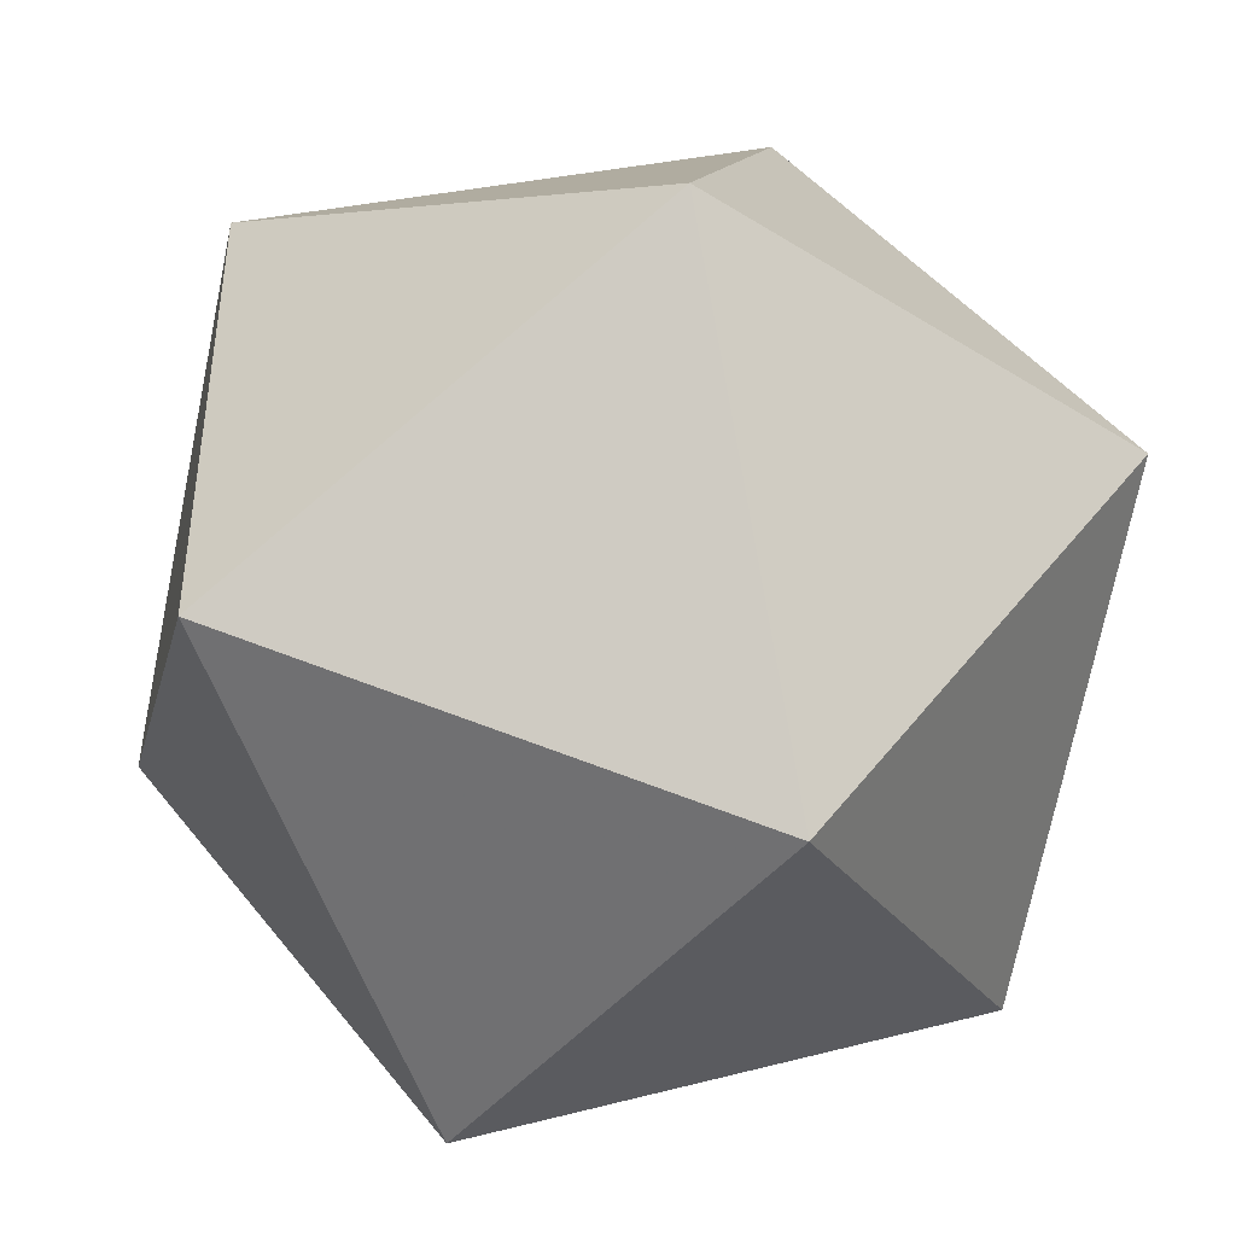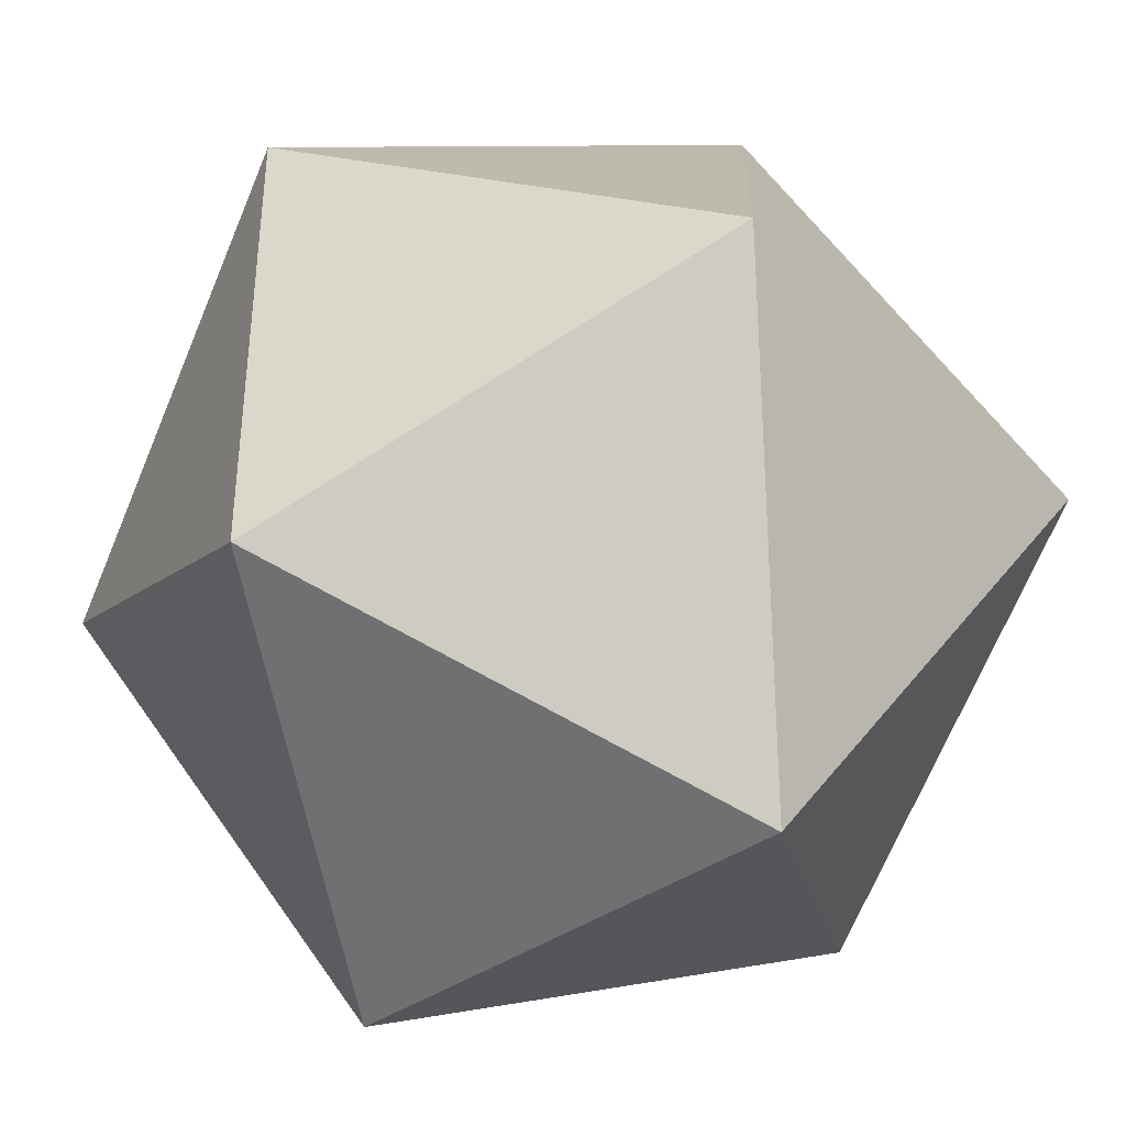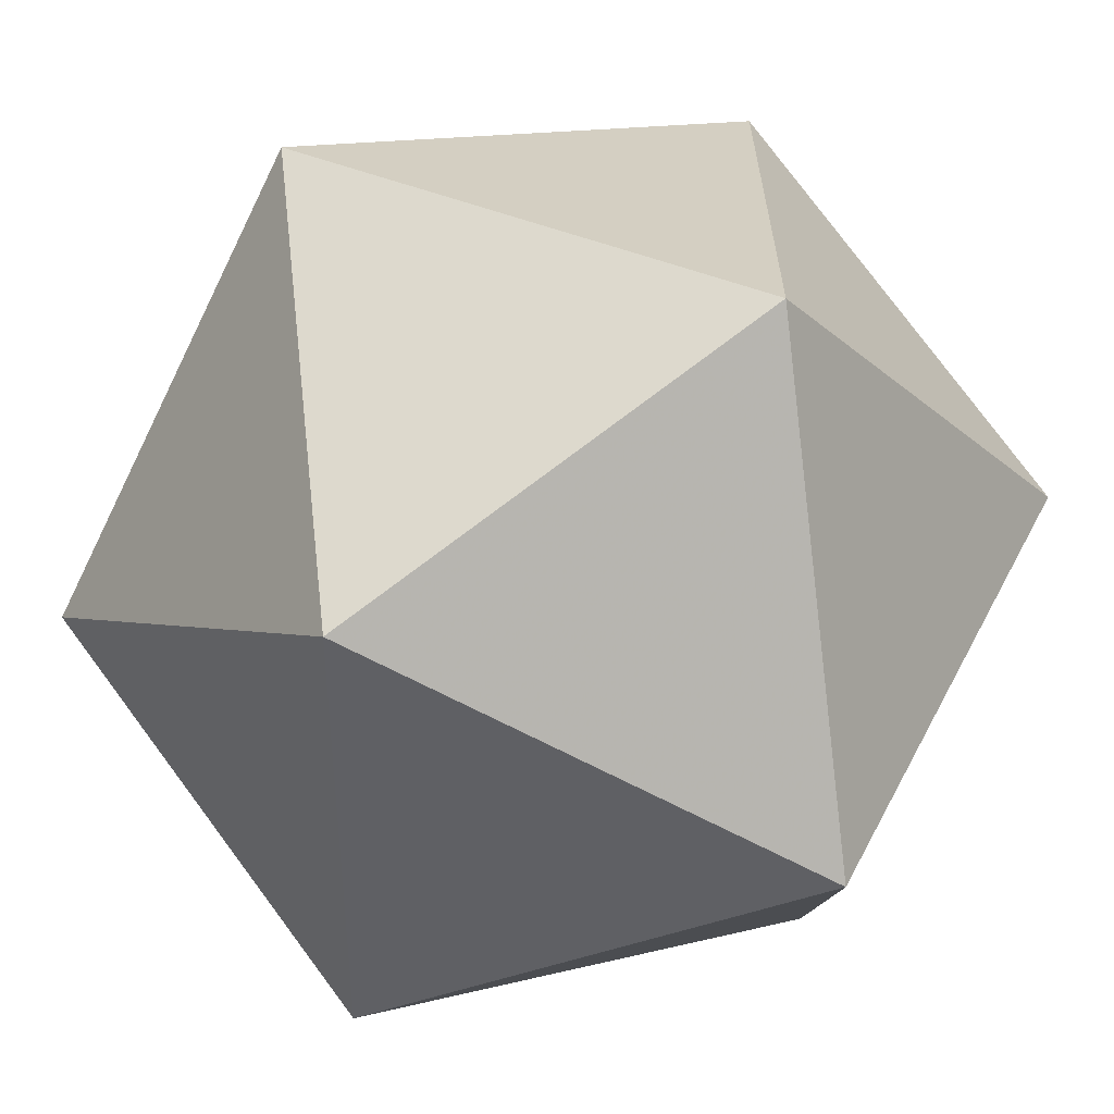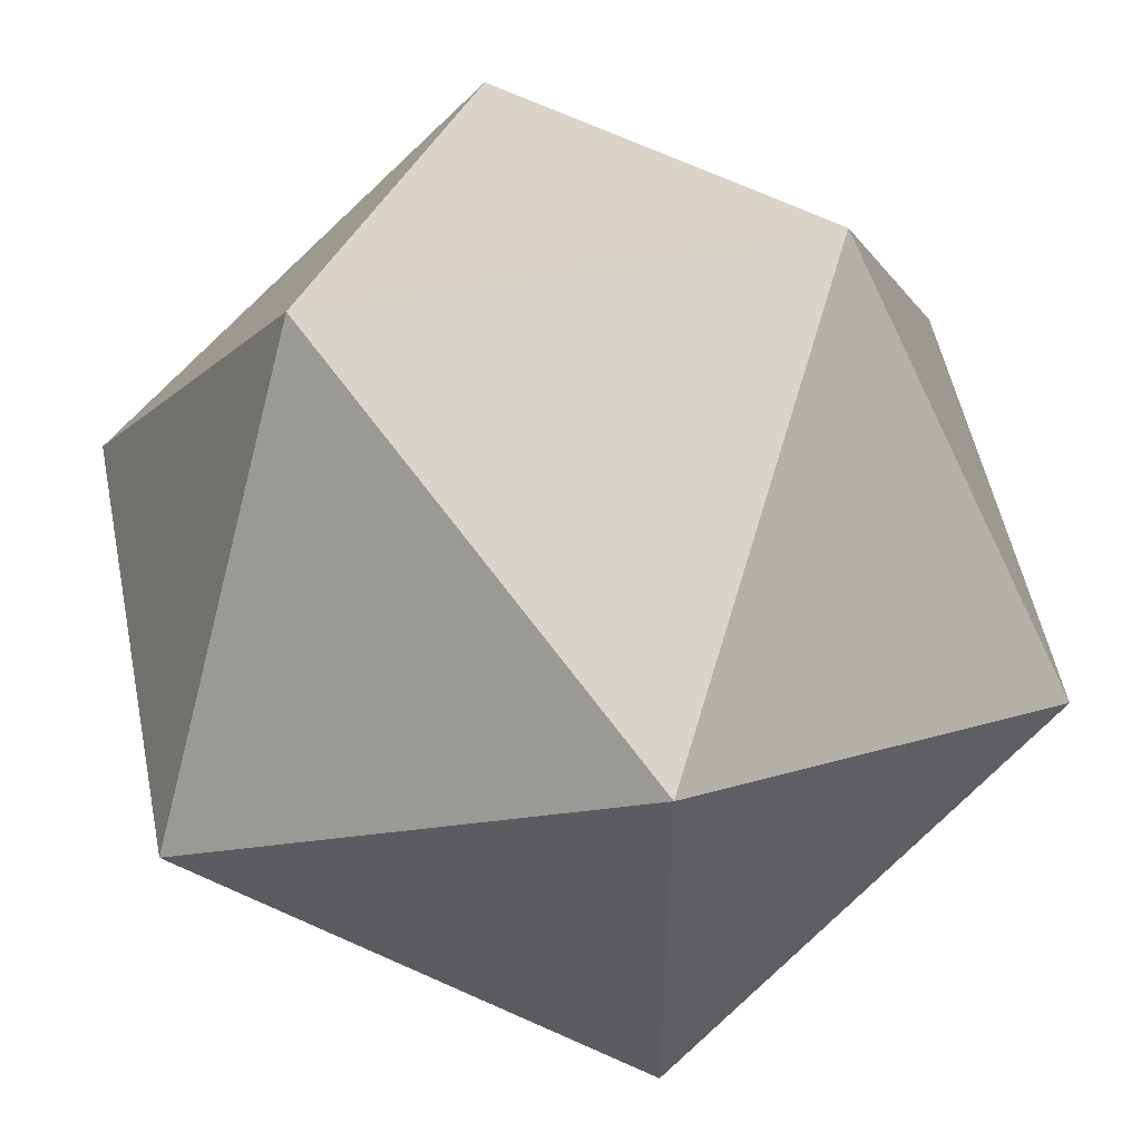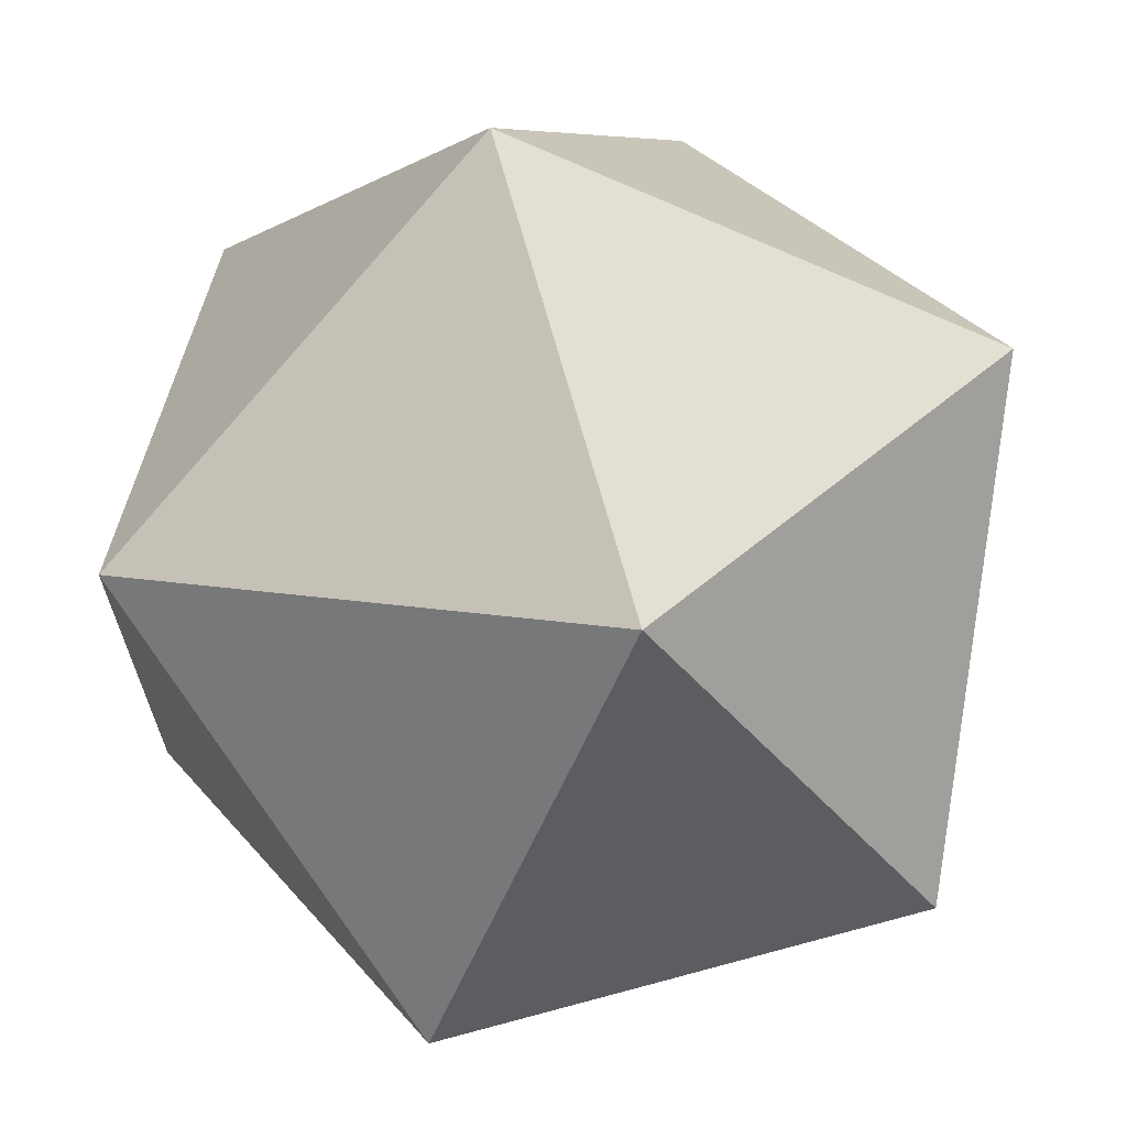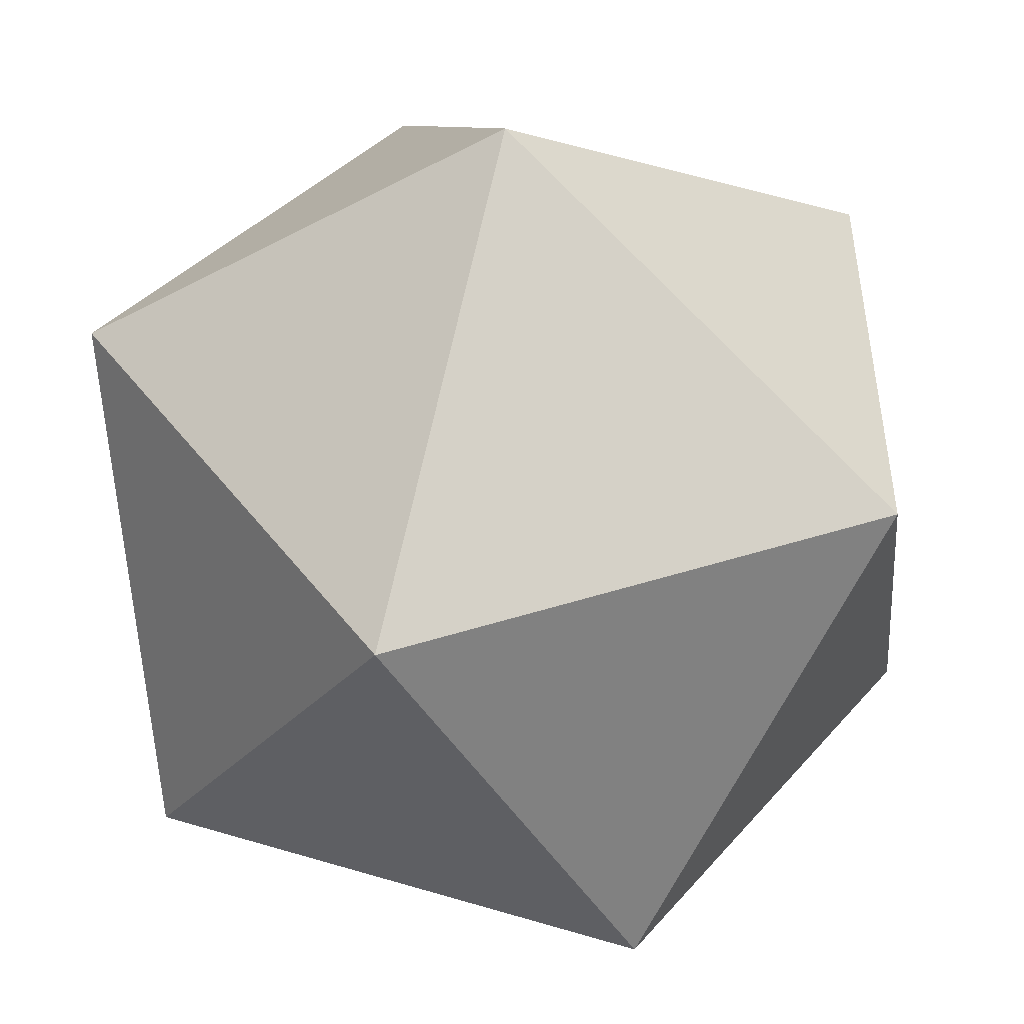
<metadata>
{"format":"obj","ext":"obj","renderer":"f3d","projection":"perspective","resolution":1024,"background":"white","views":[{"elev":-44.2,"azim":-126.3,"up":"+Z"},{"elev":-39.6,"azim":-139.1,"up":"+Z"},{"elev":79.6,"azim":143.2,"up":"+Z"},{"elev":53.1,"azim":-11.4,"up":"+Z"},{"elev":67.5,"azim":164.8,"up":"+Y"},{"elev":-48.0,"azim":30.5,"up":"+Y"}]}
</metadata>
<code>
v 0.03125 -0.05469 -0.01562
v 0.09375 -0.05469 -0.01562
v 0.0625 0 -0.03906
v 0.007812 -0.02344 -0.07031
v 0.007812 -0.08594 -0.07031
v 0.0625 -0.1094 -0.03906
v 0.1172 -0.08594 -0.07031
v 0.1172 -0.02344 -0.07031
v 0.0625 0 -0.1016
v 0.03125 -0.05469 -0.125
v 0.0625 -0.1094 -0.1016
v 0.09375 -0.05469 -0.125
f 1 2 3
f 1 3 4
f 2 8 3
f 3 8 9
f 3 9 4
f 4 9 10
f 8 12 9
f 9 12 10
f 1 4 5
f 1 5 6
f 1 6 2
f 2 6 7
f 2 7 8
f 4 10 5
f 5 10 11
f 7 11 12
f 7 12 8
f 10 12 11
f 5 11 6
f 6 11 7

</code>
